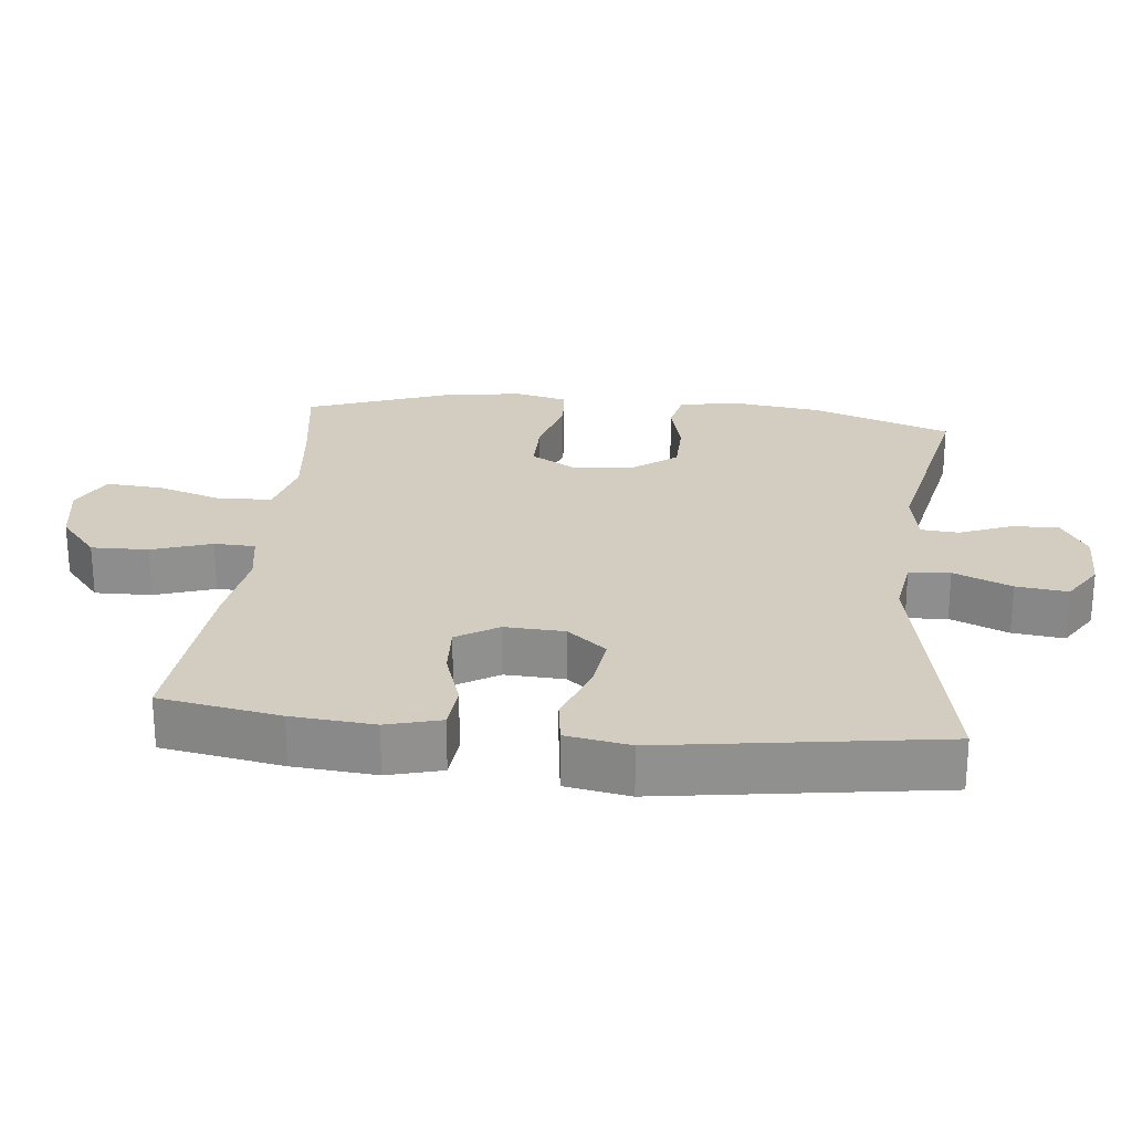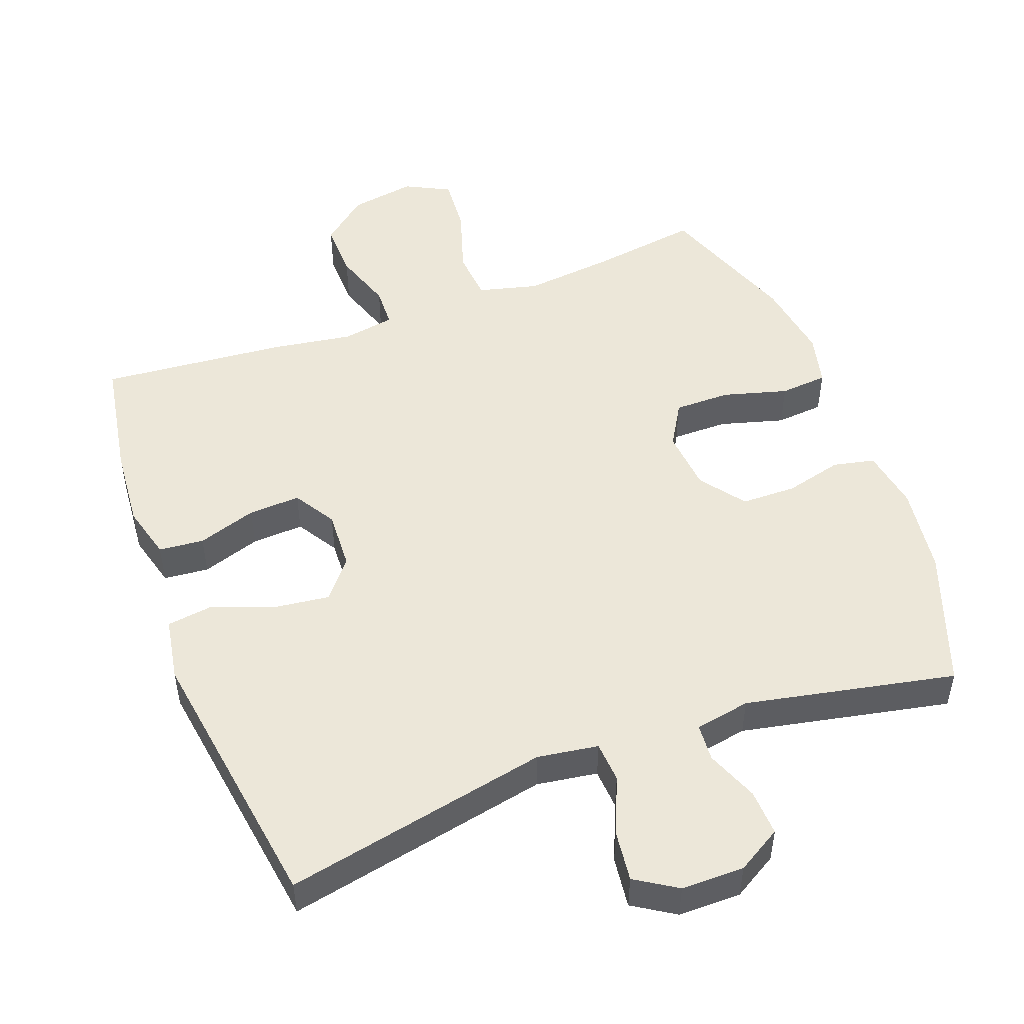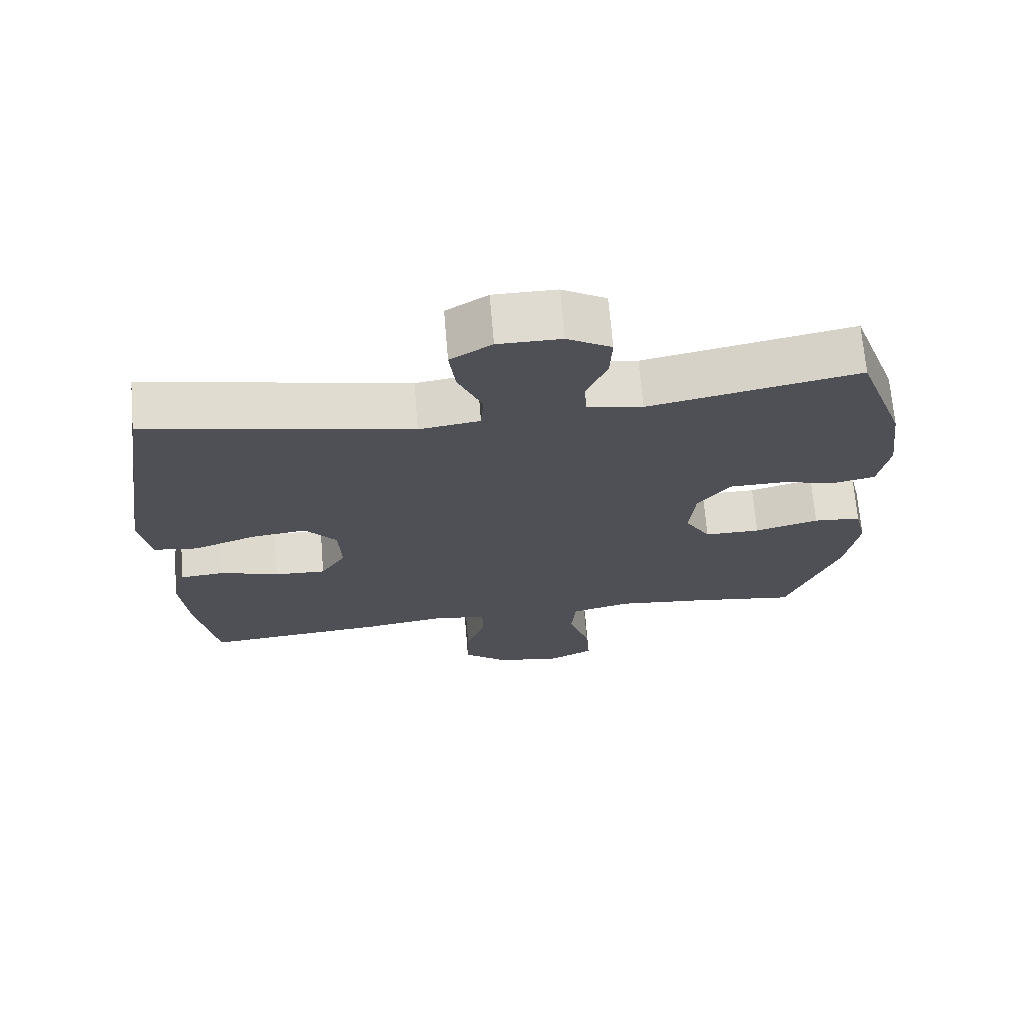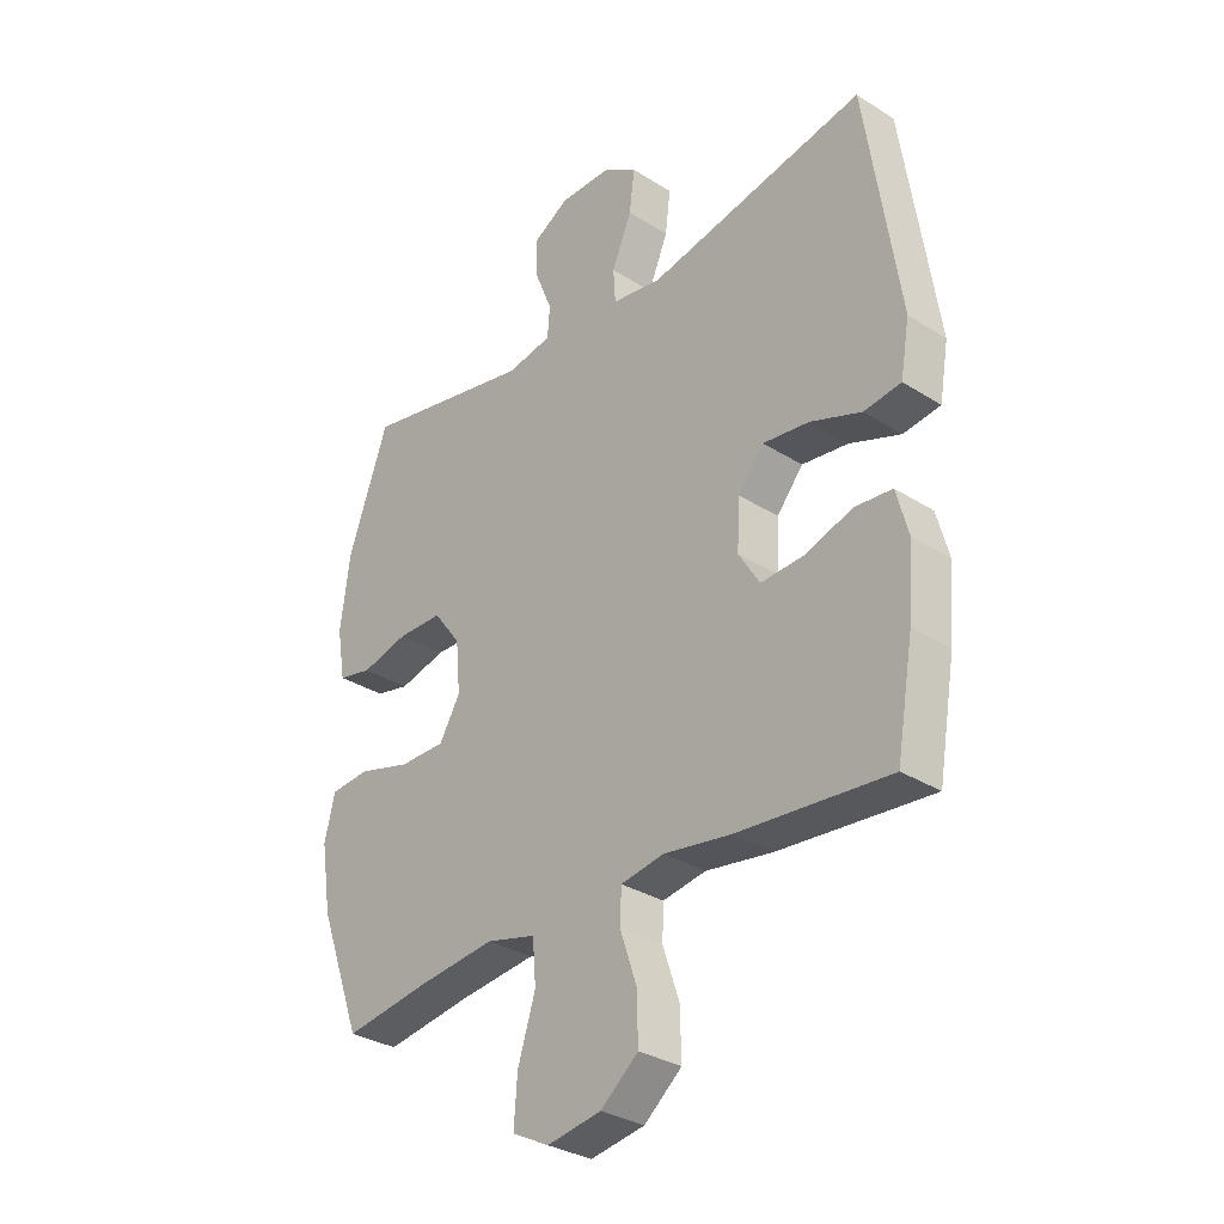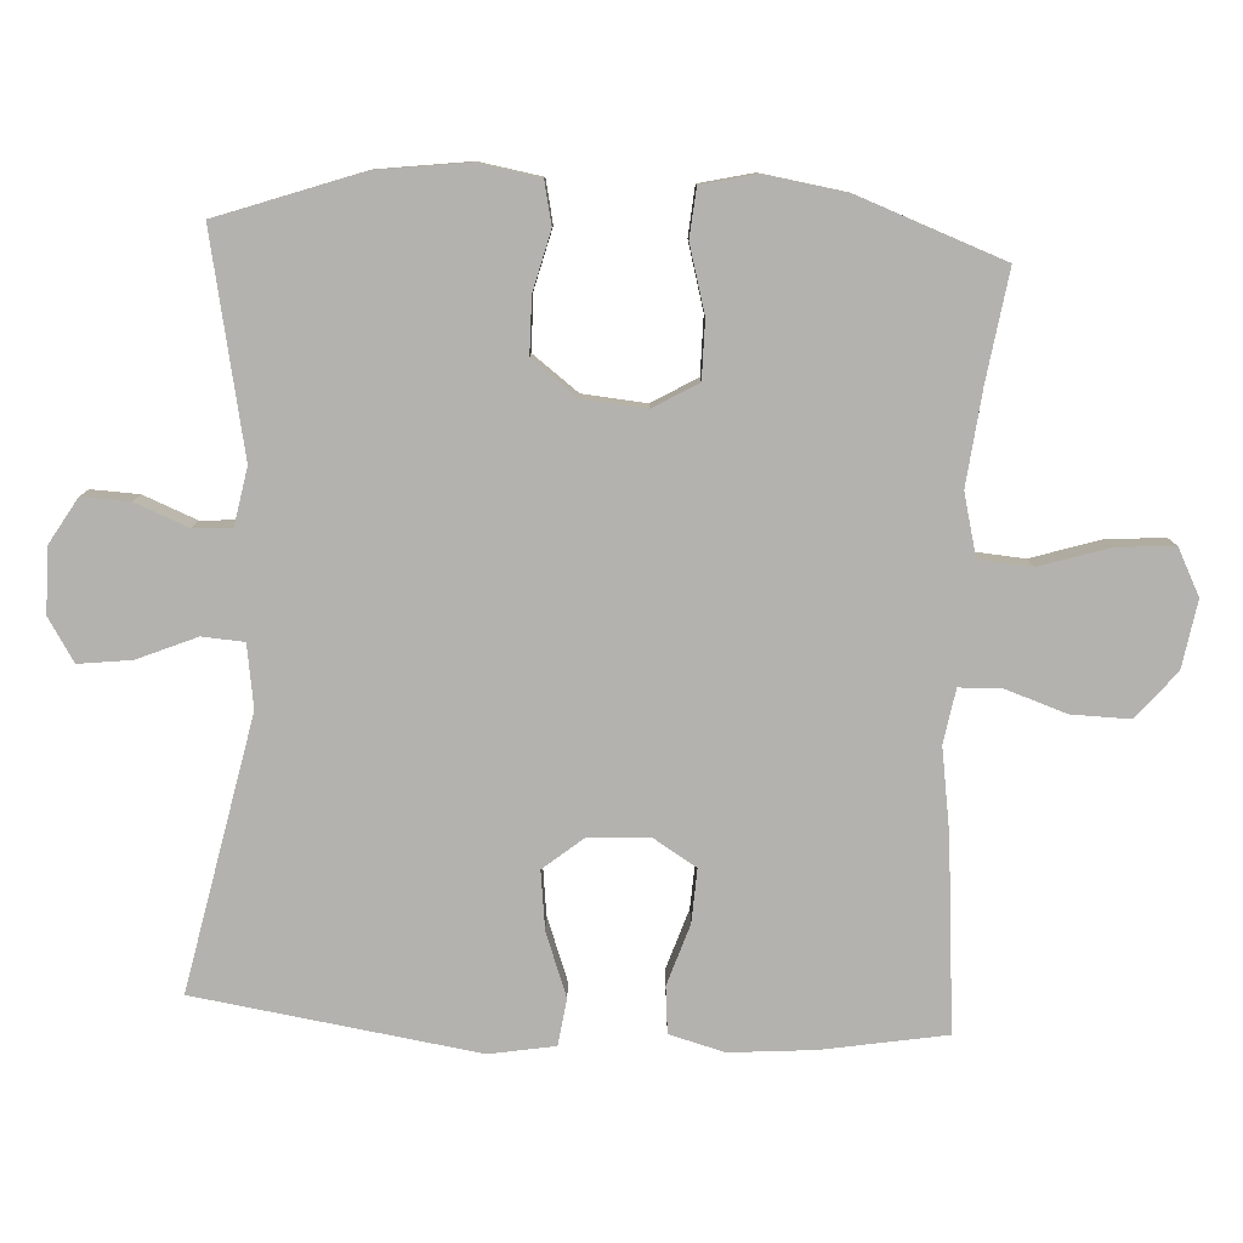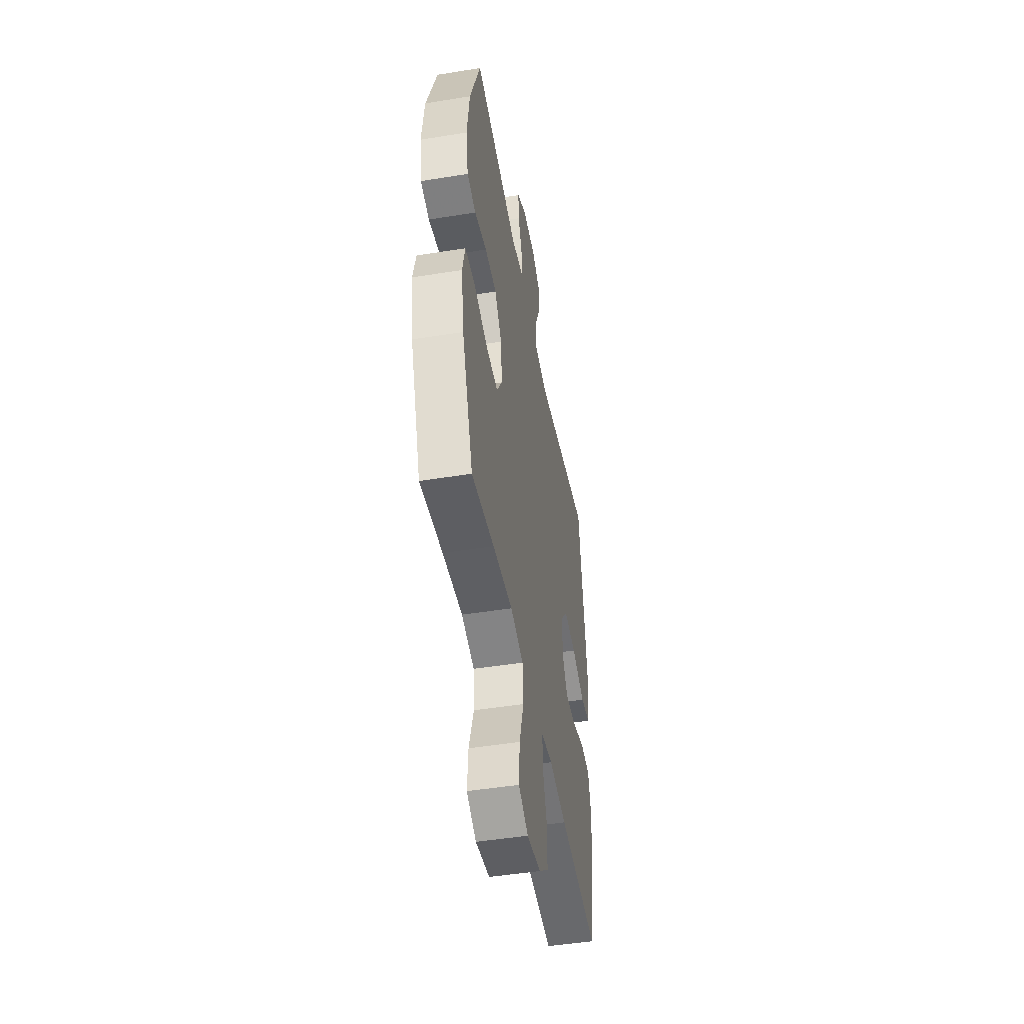
<metadata>
{"format":"obj","ext":"obj","renderer":"f3d","projection":"perspective","resolution":1024,"background":"white","views":[{"elev":24.7,"azim":-83.9,"up":"+Y"},{"elev":50.1,"azim":-20.4,"up":"+Y"},{"elev":70.0,"azim":-4.8,"up":"+Z"},{"elev":-31.6,"azim":-131.9,"up":"+Z"},{"elev":-79.8,"azim":86.9,"up":"+Y"},{"elev":-47.9,"azim":100.3,"up":"+Z"}]}
</metadata>
<code>
v 0.5 0.07 0.5
v 0.571 0.07 0.301
v 0.588 0.07 0.173
v 0.573 0.07 0.085
v 0.513 0.07 0.072
v 0.43 0.07 0.093
v 0.351 0.07 0.092
v 0.303 0.07 0.028
v 0.295 0.07 -0.061
v 0.332 0.07 -0.124
v 0.413 0.07 -0.124
v 0.506 0.07 -0.098
v 0.575 0.07 -0.104
v 0.593 0.07 -0.18
v 0.575 0.07 -0.296
v 0.5 0.07 -0.5
v 0.348 0.07 -0.477
v 0.214 0.07 -0.462
v 0.127 0.07 -0.484
v 0.121 0.07 -0.558
v 0.152 0.07 -0.656
v 0.158 0.07 -0.737
v 0.093 0.07 -0.77
v -0.002 0.07 -0.754
v -0.068 0.07 -0.699
v -0.066 0.07 -0.617
v -0.037 0.07 -0.531
v -0.039 0.07 -0.472
v -0.115 0.07 -0.459
v -0.233 0.07 -0.477
v -0.5 0.07 -0.5
v -0.53 0.07 -0.327
v -0.54 0.07 -0.208
v -0.519 0.07 -0.13
v -0.454 0.07 -0.124
v -0.369 0.07 -0.152
v -0.294 0.07 -0.156
v -0.257 0.07 -0.096
v -0.261 0.07 -0.01
v -0.307 0.07 0.046
v -0.388 0.07 0.036
v -0.478 0.07 0.003
v -0.543 0.07 0.012
v -0.559 0.07 0.104
v -0.5 0.07 0.5
v -0.117 0.07 0.421
v -0.029 0.07 0.434
v -0.025 0.07 0.493
v -0.06 0.07 0.576
v -0.069 0.07 0.65
v -0.009 0.07 0.688
v 0.082 0.07 0.688
v 0.146 0.07 0.65
v 0.143 0.07 0.583
v 0.113 0.07 0.508
v 0.117 0.07 0.454
v 0.197 0.07 0.439
v 0.5 0 0.5
v 0.571 0 0.301
v 0.588 0 0.173
v 0.573 0 0.085
v 0.513 0 0.072
v 0.43 0 0.093
v 0.351 0 0.092
v 0.303 0 0.028
v 0.295 0 -0.061
v 0.332 0 -0.124
v 0.413 0 -0.124
v 0.506 0 -0.098
v 0.575 0 -0.104
v 0.593 0 -0.18
v 0.575 0 -0.296
v 0.5 0 -0.5
v 0.348 0 -0.477
v 0.214 0 -0.462
v 0.127 0 -0.484
v 0.121 0 -0.558
v 0.152 0 -0.656
v 0.158 0 -0.737
v 0.093 0 -0.77
v -0.002 0 -0.754
v -0.068 0 -0.699
v -0.066 0 -0.617
v -0.037 0 -0.531
v -0.039 0 -0.472
v -0.115 0 -0.459
v -0.233 0 -0.477
v -0.5 0 -0.5
v -0.53 0 -0.327
v -0.54 0 -0.208
v -0.519 0 -0.13
v -0.454 0 -0.124
v -0.369 0 -0.152
v -0.294 0 -0.156
v -0.257 0 -0.096
v -0.261 0 -0.01
v -0.307 0 0.046
v -0.388 0 0.036
v -0.478 0 0.003
v -0.543 0 0.012
v -0.559 0 0.104
v -0.5 0 0.5
v -0.117 0 0.421
v -0.029 0 0.434
v -0.025 0 0.493
v -0.06 0 0.576
v -0.069 0 0.65
v -0.009 0 0.688
v 0.082 0 0.688
v 0.146 0 0.65
v 0.143 0 0.583
v 0.113 0 0.508
v 0.117 0 0.454
v 0.197 0 0.439
f 52 53 54 55
f 52 55 56
f 51 52 56
f 48 49 50 51
f 47 48 51 56
f 46 47 56 57
f 44 45 46
f 41 42 43 44
f 40 41 44 46
f 39 40 46 57
f 33 34 35 36
f 33 36 37
f 32 33 37
f 29 30 31 32
f 28 29 32 37
f 24 25 26 27
f 24 27 28
f 23 24 28
f 20 21 22 23
f 19 20 23 28
f 18 19 28 37
f 14 15 16 17
f 11 12 13 14
f 10 11 14 17
f 9 10 17 18
f 3 4 5 6
f 3 6 7
f 2 3 7
f 1 2 7
f 38 39 57 1
f 8 9 18 37
f 8 37 38
f 1 7 8 38
f 112 111 110 109
f 113 112 109
f 113 109 108
f 108 107 106 105
f 113 108 105 104
f 114 113 104 103
f 103 102 101
f 101 100 99 98
f 103 101 98 97
f 114 103 97 96
f 93 92 91 90
f 94 93 90
f 94 90 89
f 89 88 87 86
f 94 89 86 85
f 84 83 82 81
f 85 84 81
f 85 81 80
f 80 79 78 77
f 85 80 77 76
f 94 85 76 75
f 74 73 72 71
f 71 70 69 68
f 74 71 68 67
f 75 74 67 66
f 63 62 61 60
f 64 63 60
f 64 60 59
f 64 59 58
f 58 114 96 95
f 94 75 66 65
f 95 94 65
f 95 65 64 58
f 1 58 59 2
f 2 59 60 3
f 3 60 61 4
f 4 61 62 5
f 5 62 63 6
f 6 63 64 7
f 7 64 65 8
f 8 65 66 9
f 9 66 67 10
f 10 67 68 11
f 11 68 69 12
f 12 69 70 13
f 13 70 71 14
f 14 71 72 15
f 15 72 73 16
f 16 73 74 17
f 17 74 75 18
f 18 75 76 19
f 19 76 77 20
f 20 77 78 21
f 21 78 79 22
f 22 79 80 23
f 23 80 81 24
f 24 81 82 25
f 25 82 83 26
f 26 83 84 27
f 27 84 85 28
f 28 85 86 29
f 29 86 87 30
f 30 87 88 31
f 31 88 89 32
f 32 89 90 33
f 33 90 91 34
f 34 91 92 35
f 35 92 93 36
f 36 93 94 37
f 37 94 95 38
f 38 95 96 39
f 39 96 97 40
f 40 97 98 41
f 41 98 99 42
f 42 99 100 43
f 43 100 101 44
f 44 101 102 45
f 45 102 103 46
f 46 103 104 47
f 47 104 105 48
f 48 105 106 49
f 49 106 107 50
f 50 107 108 51
f 51 108 109 52
f 52 109 110 53
f 53 110 111 54
f 54 111 112 55
f 55 112 113 56
f 56 113 114 57
f 57 114 58 1

</code>
